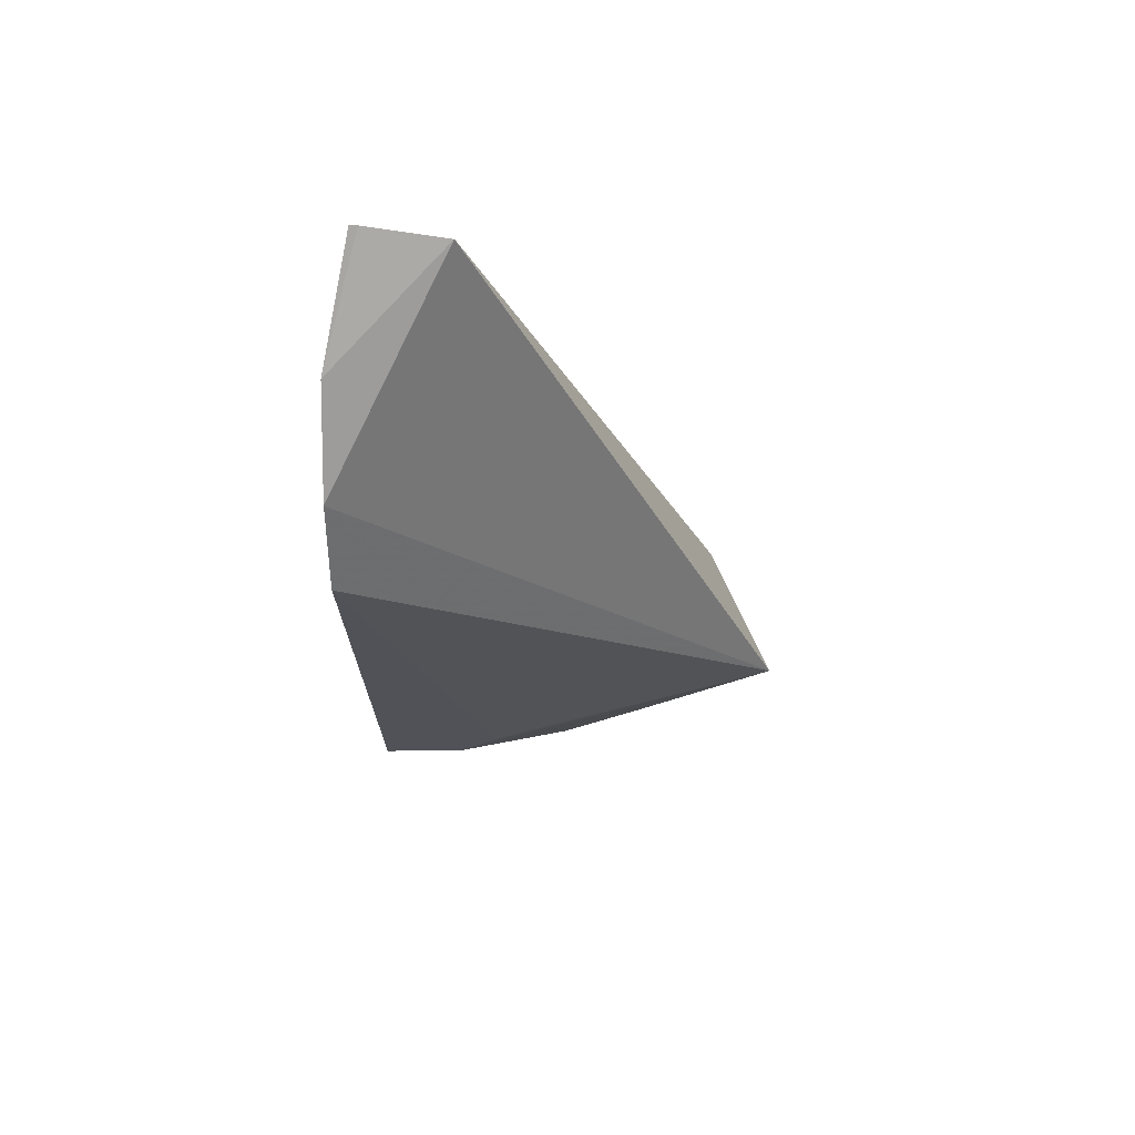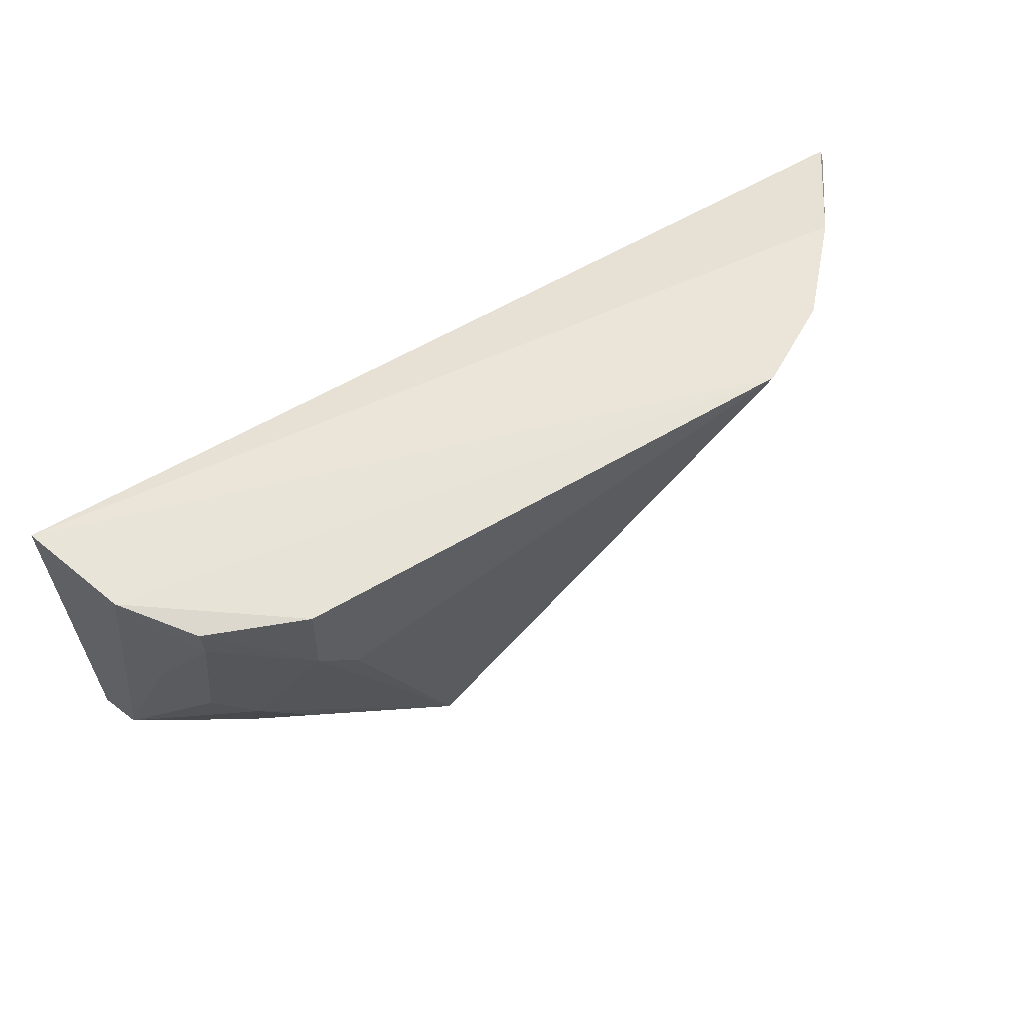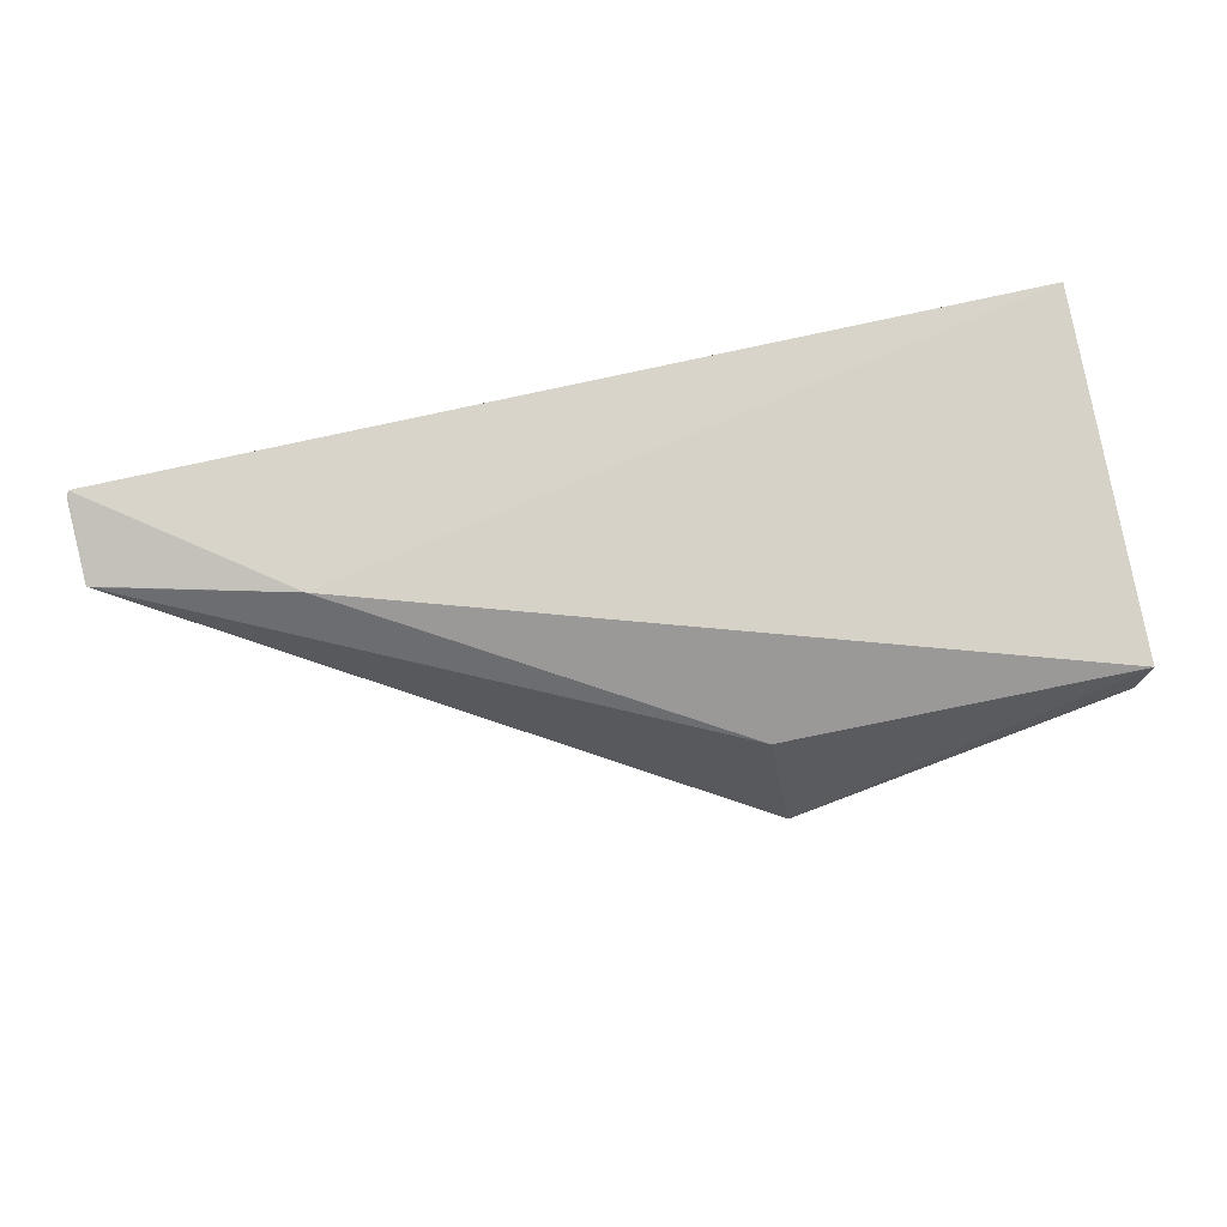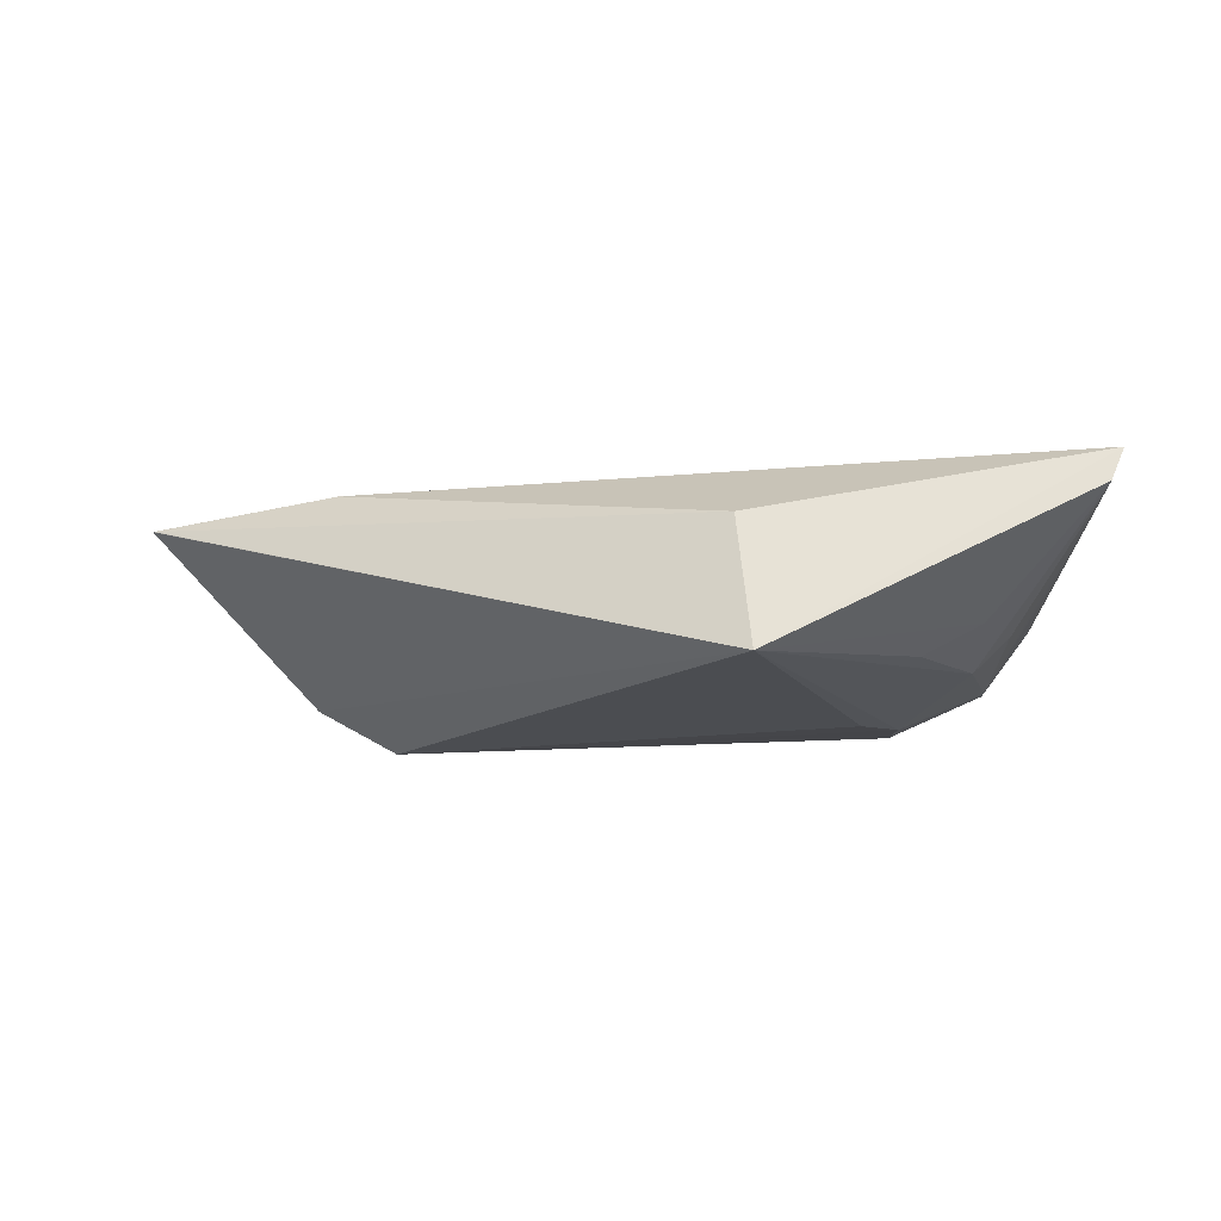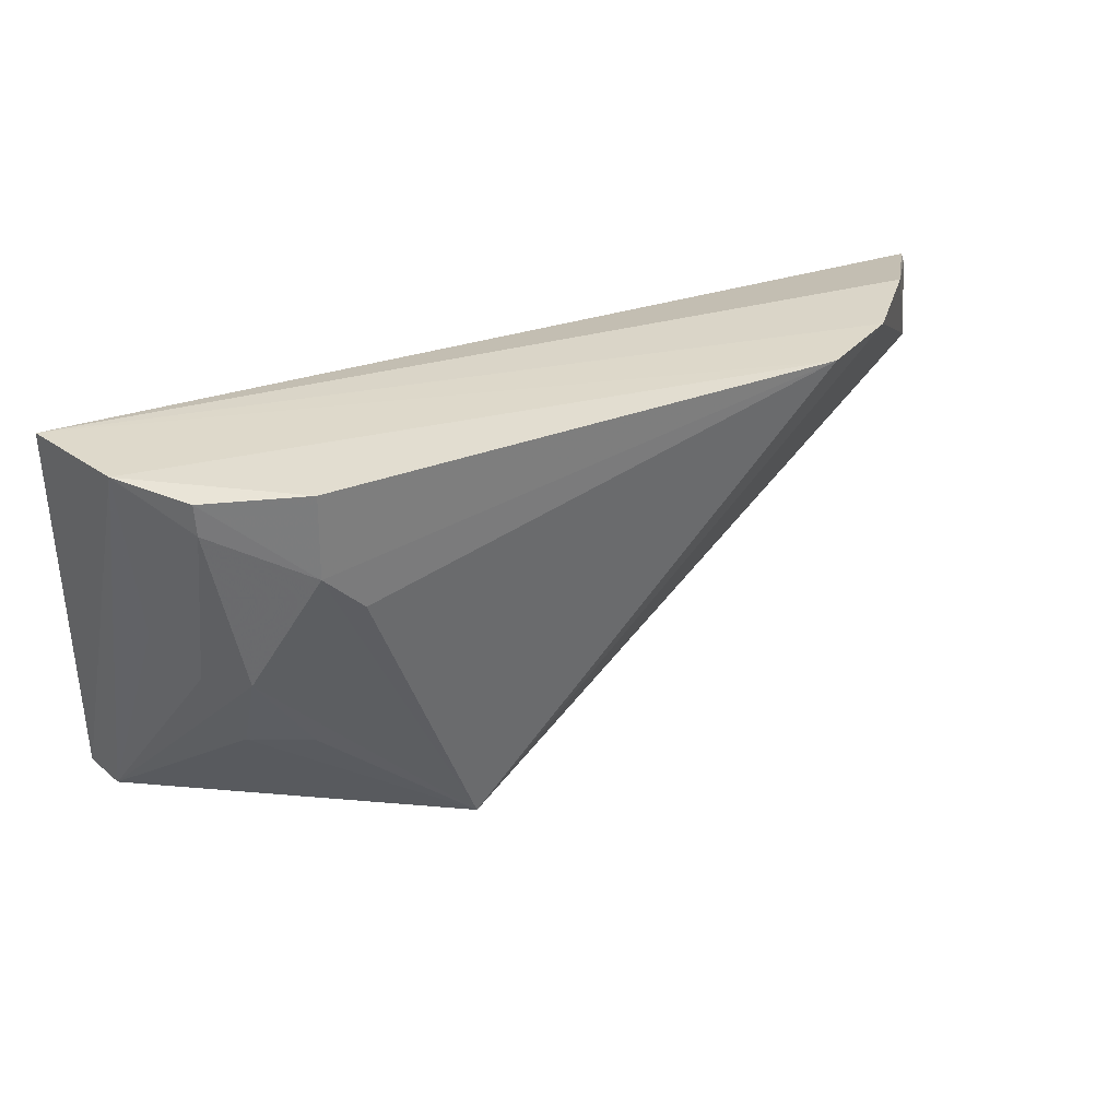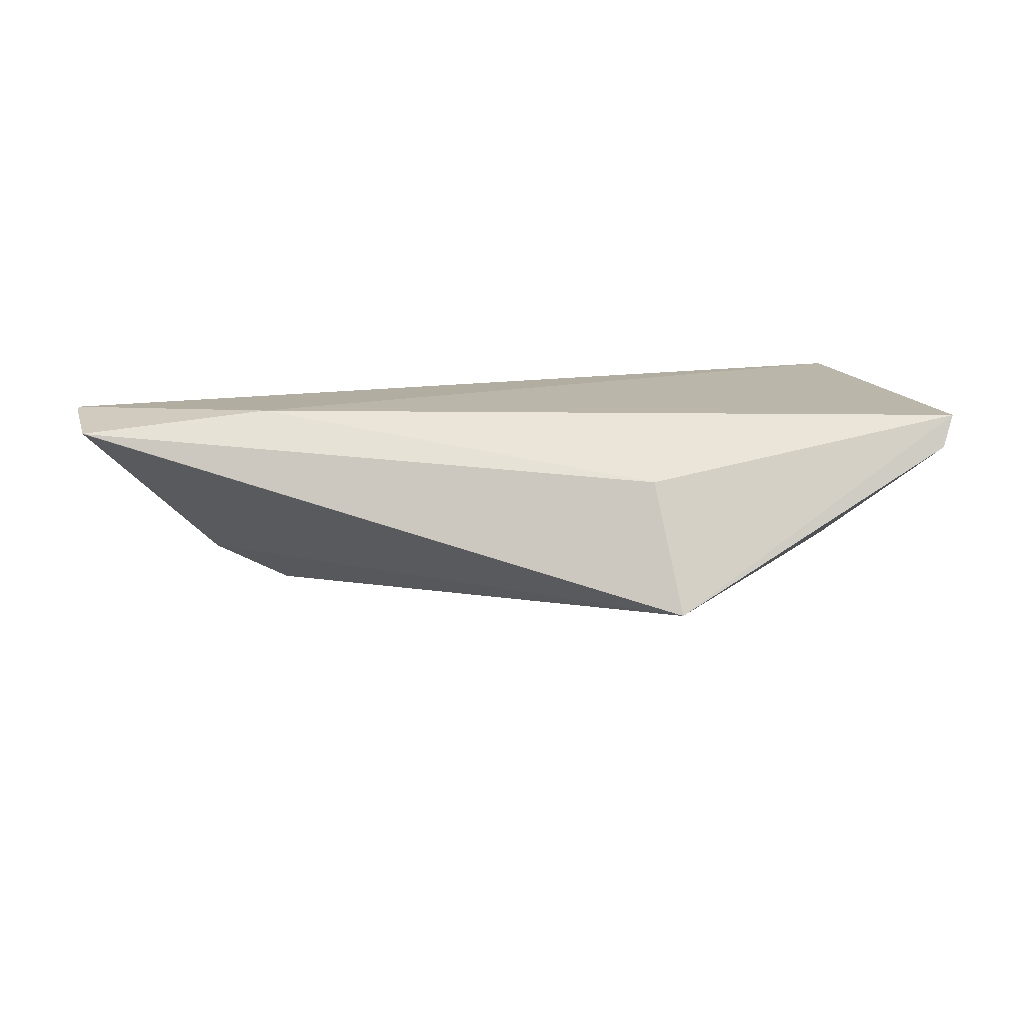
<metadata>
{"format":"obj","ext":"obj","renderer":"f3d","projection":"perspective","resolution":1024,"background":"white","views":[{"elev":-23.1,"azim":88.2,"up":"+Y"},{"elev":57.3,"azim":-32.1,"up":"+Z"},{"elev":79.9,"azim":167.8,"up":"+Y"},{"elev":-7.8,"azim":-179.1,"up":"+Y"},{"elev":30.5,"azim":-27.0,"up":"+Z"},{"elev":15.3,"azim":164.2,"up":"+Y"}]}
</metadata>
<code>
v 0.01393 -0.001972 0.02999
v -0.02094 -0.002751 0.01542
v -0.008278 -0.003611 0.01624
v -0.02151 -0.001492 0.01586
v -0.01863 -0.008682 0.0297
v -0.008769 -0.008661 0.01389
v 0.006433 -0.001466 0.02455
v -0.02194 -0.001829 0.02998
v -0.01715 -0.008574 0.02209
v 0.004806 -0.01088 0.03082
v 0.0139 -0.002473 0.02654
v -0.02062 -0.00607 0.02997
v -0.01855 -0.007224 0.02202
v -0.01711 -0.007138 0.01892
v -0.01495 -0.01024 0.02668
v 0.01097 -0.005977 0.03093
v 0.01399 -0.002466 0.0266
v -0.01856 -0.008666 0.02848
v -0.01493 -0.01032 0.02992
v -0.01486 -0.008313 0.01889
v -0.0134 -0.01023 0.02519
v 0.007989 -0.009145 0.03093
v 0.01402 -0.002036 0.02968
v -0.01987 -0.005897 0.02349
f 6 2 4
f 6 4 3
f 7 3 4
f 8 7 4
f 8 1 7
f 11 6 3
f 11 3 7
f 12 8 4
f 12 4 2
f 12 10 8
f 13 2 9
f 14 9 2
f 14 2 6
f 15 9 6
f 16 1 8
f 17 11 7
f 17 7 1
f 17 6 11
f 18 5 12
f 18 2 13
f 18 13 9
f 18 15 5
f 18 9 15
f 19 12 5
f 19 10 12
f 19 15 10
f 19 5 15
f 20 14 6
f 20 6 9
f 20 9 14
f 21 15 6
f 21 6 10
f 21 10 15
f 22 16 8
f 22 8 10
f 22 17 16
f 22 10 6
f 22 6 17
f 23 17 1
f 23 1 16
f 23 16 17
f 24 18 12
f 24 12 2
f 24 2 18

</code>
